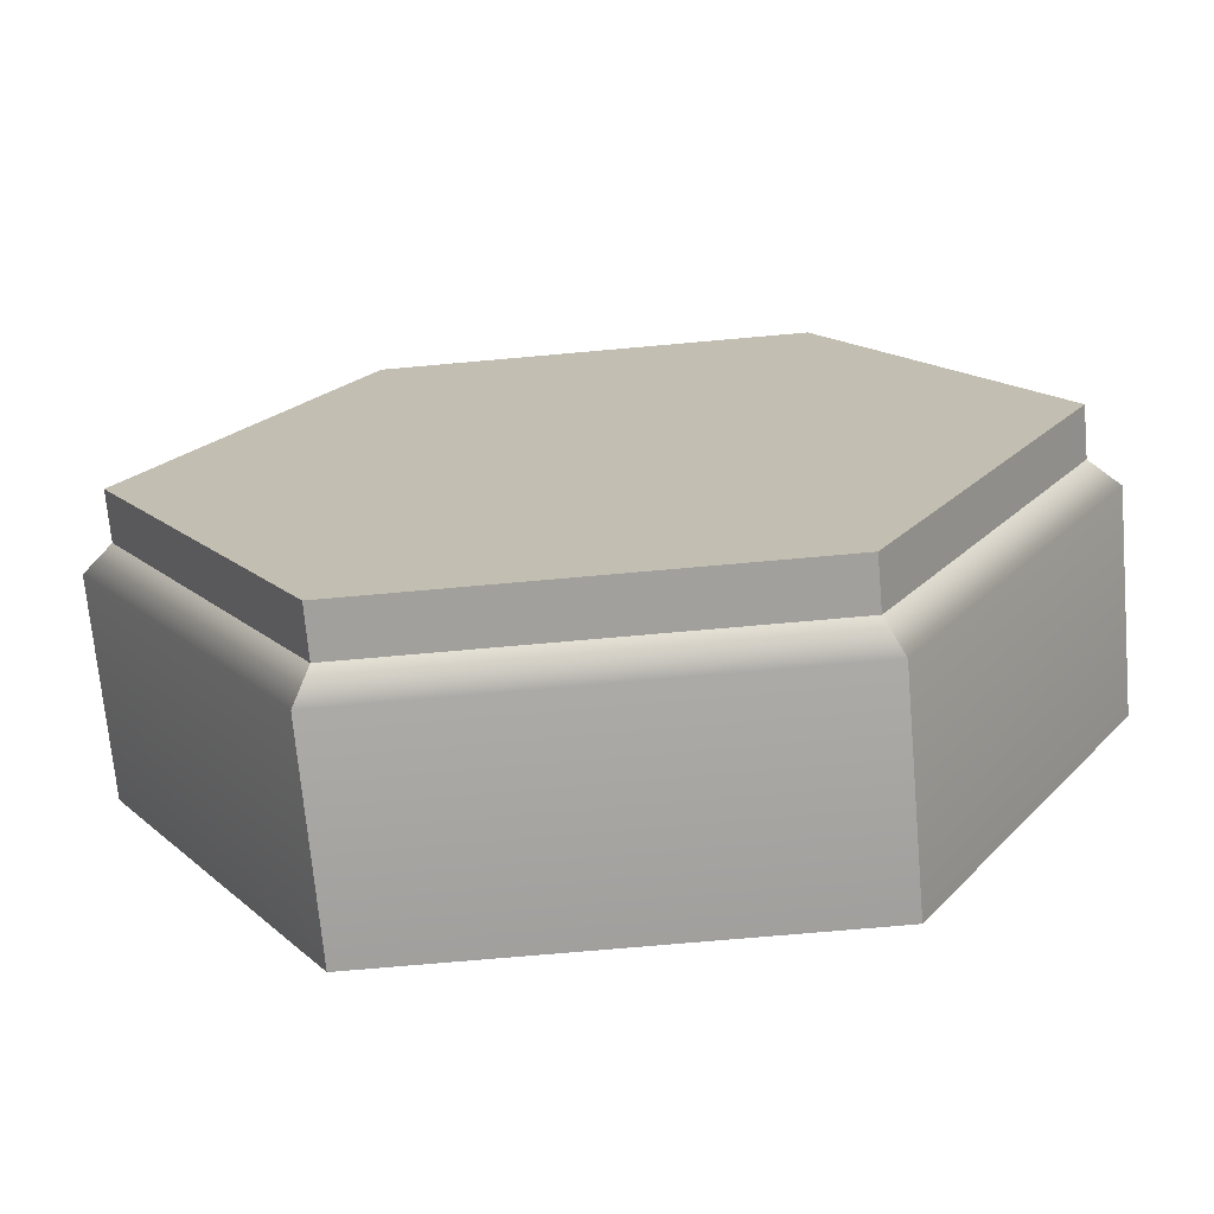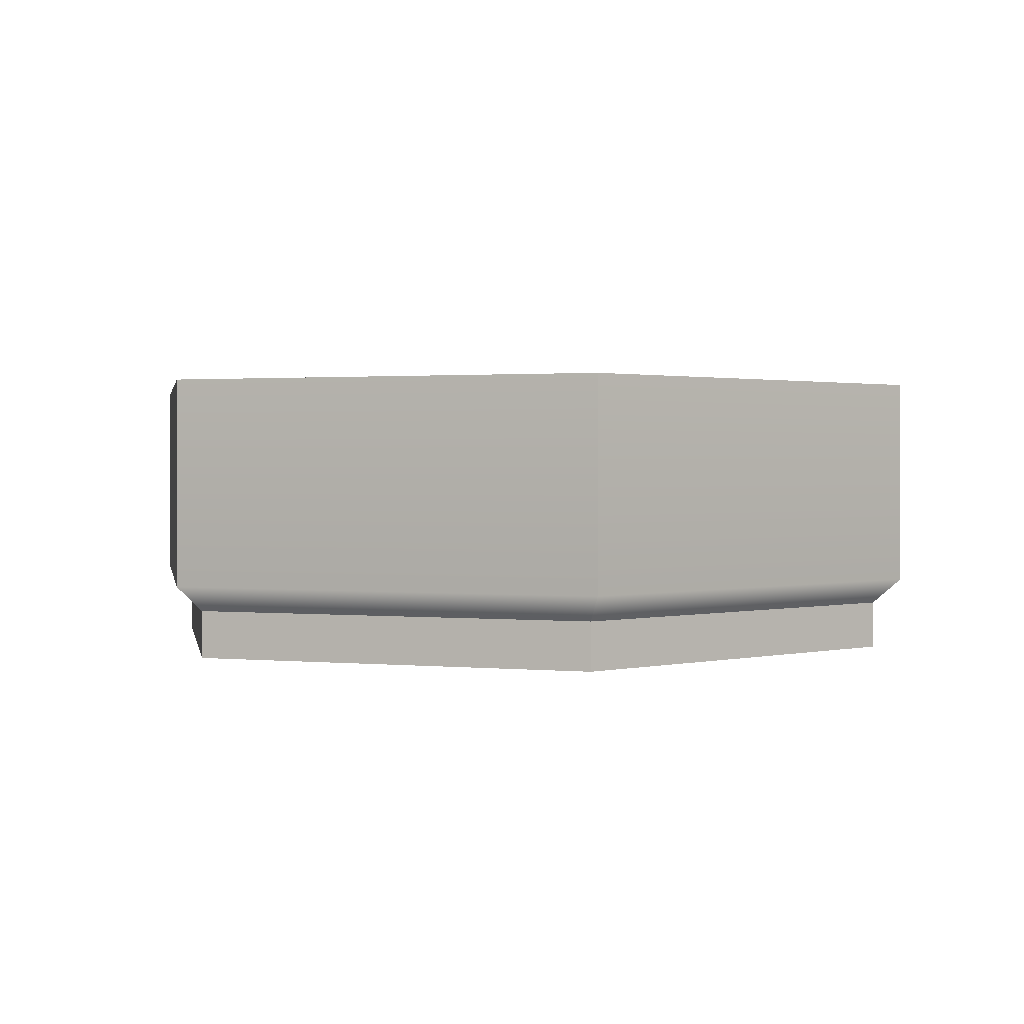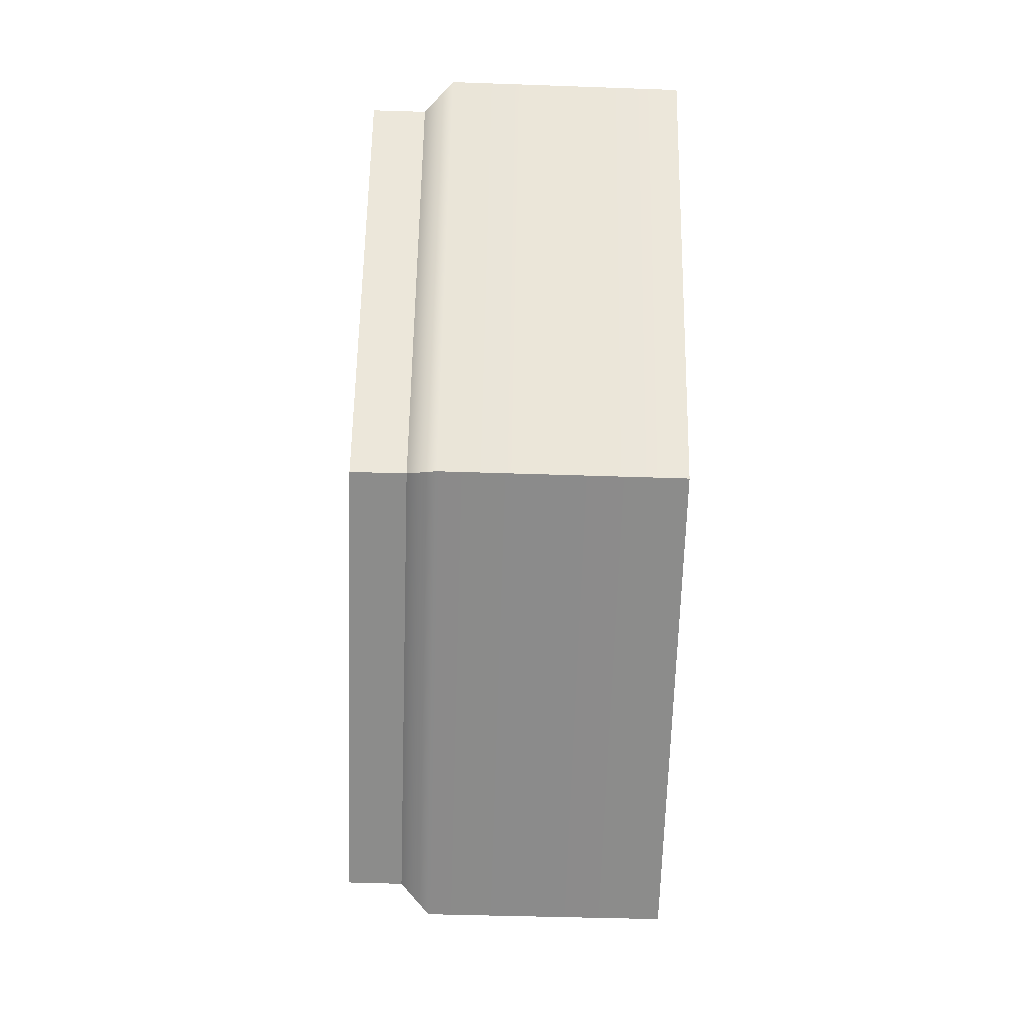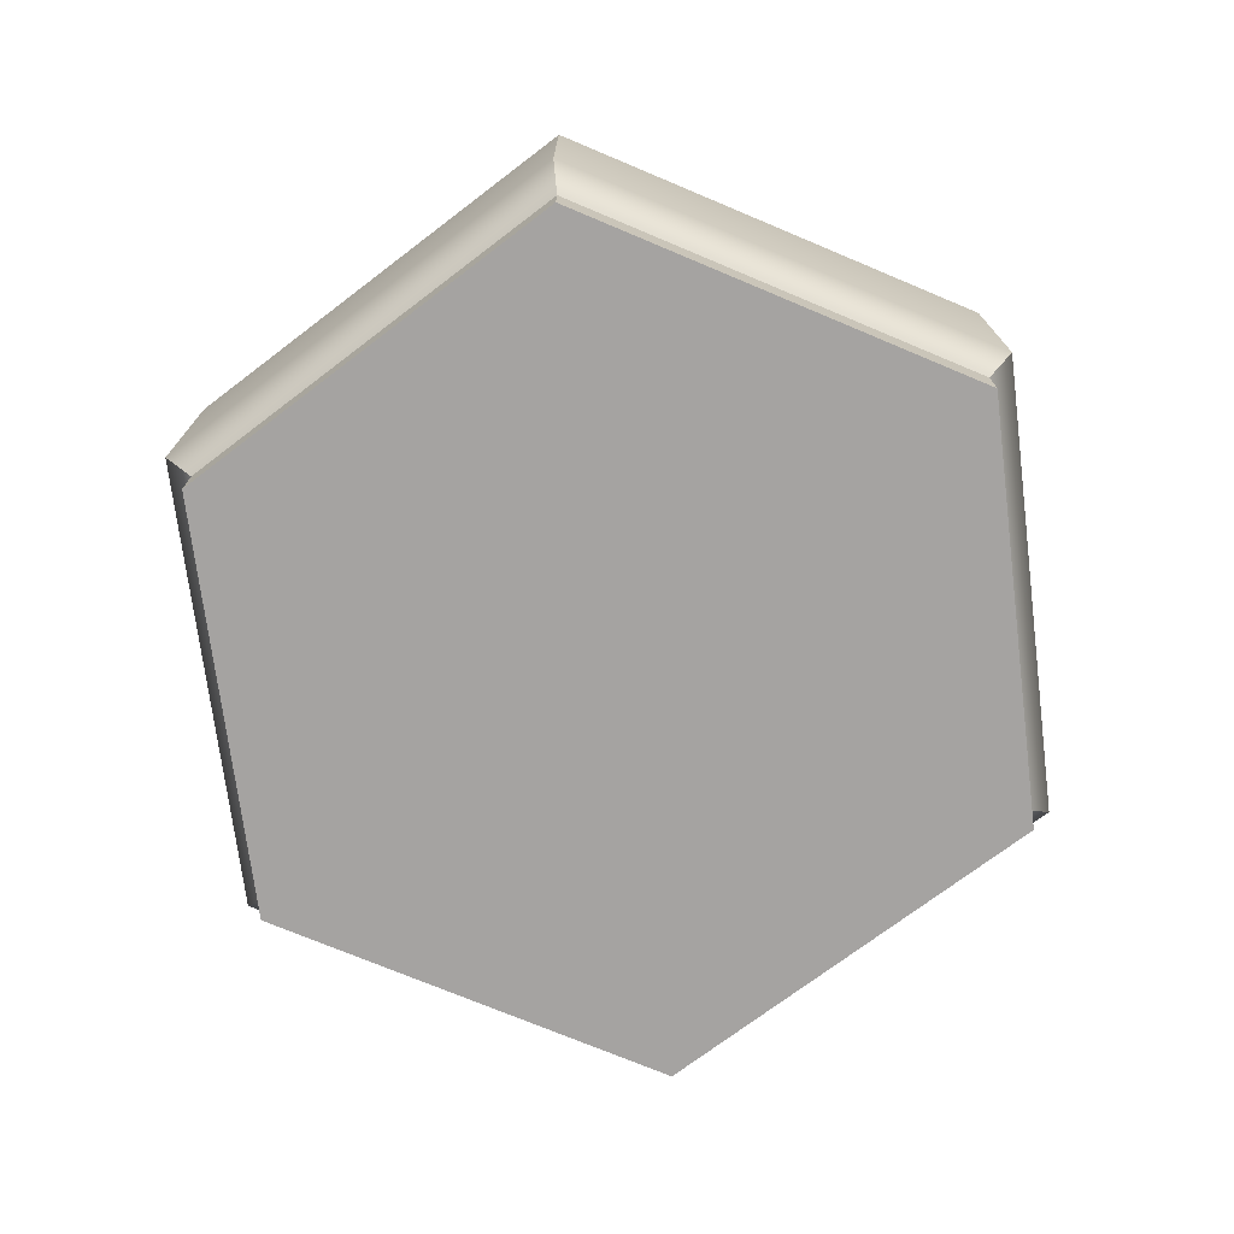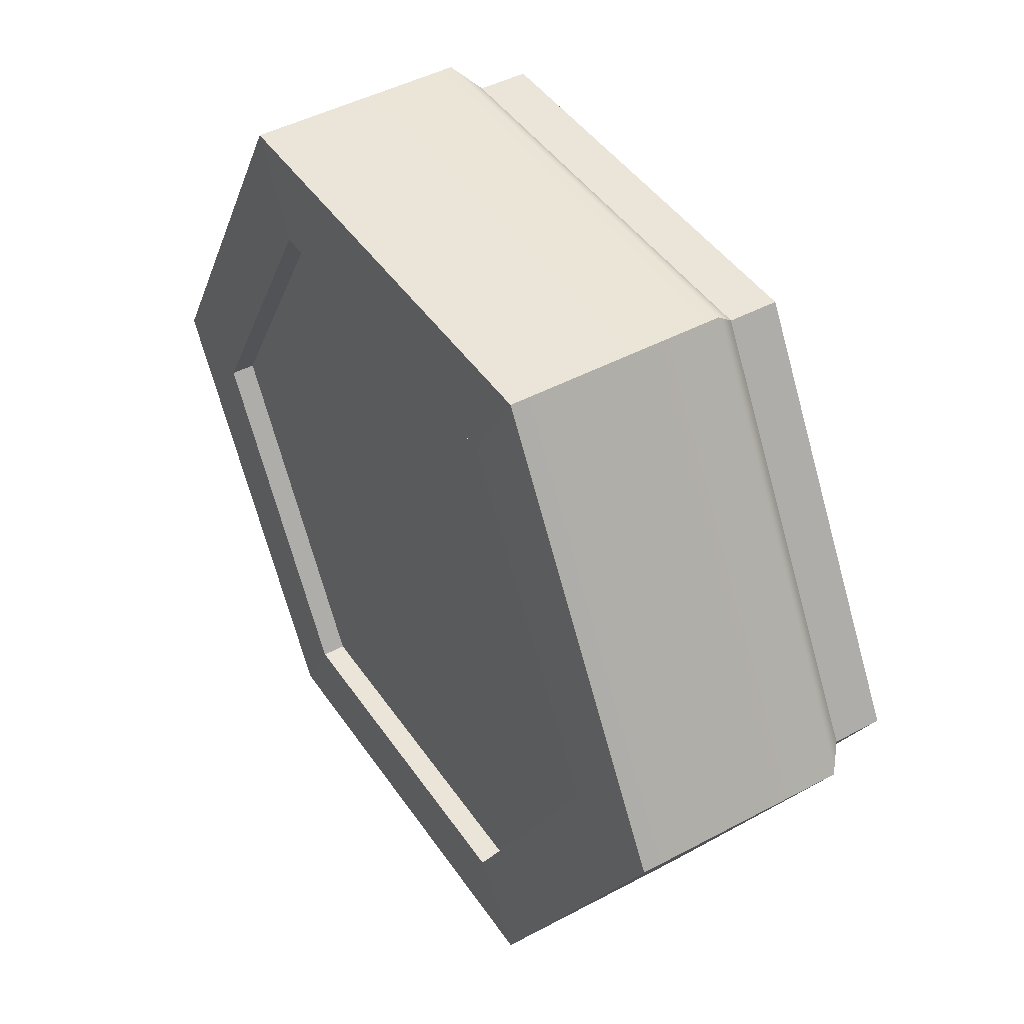
<metadata>
{"format":"obj","ext":"obj","renderer":"f3d","projection":"perspective","resolution":1024,"background":"white","views":[{"elev":-71.7,"azim":5.1,"up":"+Z"},{"elev":1.3,"azim":79.6,"up":"+Y"},{"elev":-64.1,"azim":88.2,"up":"+Z"},{"elev":-73.1,"azim":-22.8,"up":"+Y"},{"elev":44.8,"azim":-122.0,"up":"+Z"}]}
</metadata>
<code>
o model_2635
v 1.574 0 2.533e-07
v 0.787 0 1.363
v -0.787 0 1.363
v -1.574 0 -2.533e-07
v 0.787 0 -1.363
v -0.787 0 -1.363
v -1.314 0.9949 -3.167e-07
v 1.314 0.9949 3.017e-07
v 0.6568 0.9949 -1.138
v -0.6568 0.9949 -1.138
v -0.6568 0.9949 1.138
v 0.6568 0.9949 1.138
v -1.574 0.1815 -2.049e-07
v -0.787 0.1815 -1.363
v -0.787 0 -1.363
v -1.574 0 -2.384e-07
v -1.682 1.072 -3.579e-07
v -0.8408 1.072 -1.456
v -0.8427 0.2793 -1.46
v -1.685 0.2793 -2.384e-07
v -0.8408 1.072 -1.456
v -1.682 1.072 -3.579e-07
v -1.296 1.083 -2.98e-07
v -0.6478 1.083 -1.122
v -0.6478 1.083 -1.122
v -1.296 1.083 -2.98e-07
v -1.296 0.9898 -2.98e-07
v -0.6478 0.9898 -1.122
v -1.574 0.1815 -2.049e-07
v -0.787 0.1815 -1.363
v -0.787 0.1815 -1.363
v 0.787 0.1815 -1.363
v 0.787 0 -1.363
v -0.787 0 -1.363
v -0.8427 0.2793 -1.46
v -0.8408 1.072 -1.456
v 0.8408 1.072 -1.456
v 0.8427 0.2793 -1.46
v 0.8408 1.072 -1.456
v -0.8408 1.072 -1.456
v -0.6478 1.083 -1.122
v 0.6478 1.083 -1.122
v 0.6478 1.083 -1.122
v -0.6478 1.083 -1.122
v -0.6478 0.9898 -1.122
v 0.6478 0.9898 -1.122
v -0.787 0.1815 -1.363
v 0.787 0.1815 -1.363
v -0.787 0.1815 1.363
v -1.574 0.1815 -2.049e-07
v -1.574 0 -2.384e-07
v -0.787 0 1.363
v -0.8408 1.072 1.456
v -1.682 1.072 -3.579e-07
v -1.685 0.2793 -2.384e-07
v -0.8427 0.2793 1.46
v -1.682 1.072 -3.579e-07
v -0.8408 1.072 1.456
v -0.6478 1.083 1.122
v -1.296 1.083 -2.98e-07
v -1.296 1.083 -2.98e-07
v -0.6478 1.083 1.122
v -0.6478 0.9898 1.122
v -1.296 0.9898 -2.98e-07
v -0.787 0.1815 1.363
v -1.574 0.1815 -2.049e-07
v 0.787 0.1815 1.363
v -0.787 0.1815 1.363
v -0.787 0 1.363
v 0.787 0 1.363
v 0.8408 1.072 1.456
v -0.8408 1.072 1.456
v -0.8427 0.2793 1.46
v 0.8427 0.2793 1.46
v -0.8408 1.072 1.456
v 0.8408 1.072 1.456
v 0.6478 1.083 1.122
v -0.6478 1.083 1.122
v -0.6478 1.083 1.122
v 0.6478 1.083 1.122
v 0.6478 0.9898 1.122
v -0.6478 0.9898 1.122
v 0.787 0.1815 1.363
v -0.787 0.1815 1.363
v 1.574 0.1815 4.88e-07
v 0.787 0.1815 1.363
v 0.787 0 1.363
v 1.574 0 4.88e-07
v 1.682 1.072 4.311e-07
v 0.8408 1.072 1.456
v 0.8427 0.2793 1.46
v 1.685 0.2793 3.558e-07
v 0.8408 1.072 1.456
v 1.682 1.072 4.311e-07
v 1.296 1.083 3.409e-07
v 0.6478 1.083 1.122
v 0.6478 1.083 1.122
v 1.296 1.083 3.409e-07
v 1.296 0.9898 3.409e-07
v 0.6478 0.9898 1.122
v 1.574 0.1815 4.88e-07
v 0.787 0.1815 1.363
v 0.787 0.1815 -1.363
v 1.574 0.1815 4.88e-07
v 1.574 0 4.88e-07
v 0.787 0 -1.363
v 0.8427 0.2793 -1.46
v 0.8408 1.072 -1.456
v 1.682 1.072 4.311e-07
v 1.685 0.2793 3.558e-07
v 1.682 1.072 4.311e-07
v 0.8408 1.072 -1.456
v 0.6478 1.083 -1.122
v 1.296 1.083 3.409e-07
v 1.296 1.083 3.409e-07
v 0.6478 1.083 -1.122
v 0.6478 0.9898 -1.122
v 1.296 0.9898 3.409e-07
v 0.787 0.1815 -1.363
v 1.574 0.1815 4.88e-07
g surface_000
f 5 4 6
f 5 1 4
f 1 3 4
f 1 2 3
f 11 12 8
f 11 8 7
f 7 8 9
f 7 9 10
f 119 110 120
f 119 107 110
f 107 109 110
f 107 108 109
f 115 117 118
f 115 116 117
f 111 113 114
f 111 112 113
f 103 105 106
f 103 104 105
f 101 91 102
f 101 92 91
f 89 91 92
f 89 90 91
f 97 99 100
f 97 98 99
f 93 95 96
f 93 94 95
f 85 87 88
f 85 86 87
f 83 73 84
f 83 74 73
f 71 73 74
f 71 72 73
f 79 81 82
f 79 80 81
f 75 77 78
f 75 76 77
f 67 69 70
f 67 68 69
f 65 55 66
f 65 56 55
f 53 55 56
f 53 54 55
f 61 63 64
f 61 62 63
f 57 59 60
f 57 58 59
f 49 51 52
f 49 50 51
f 47 38 48
f 47 35 38
f 35 37 38
f 35 36 37
f 43 45 46
f 43 44 45
f 39 41 42
f 39 40 41
f 31 33 34
f 31 32 33
f 29 19 30
f 29 20 19
f 17 19 20
f 17 18 19
f 25 27 28
f 25 26 27
f 21 23 24
f 21 22 23
f 13 15 16
f 13 14 15

</code>
